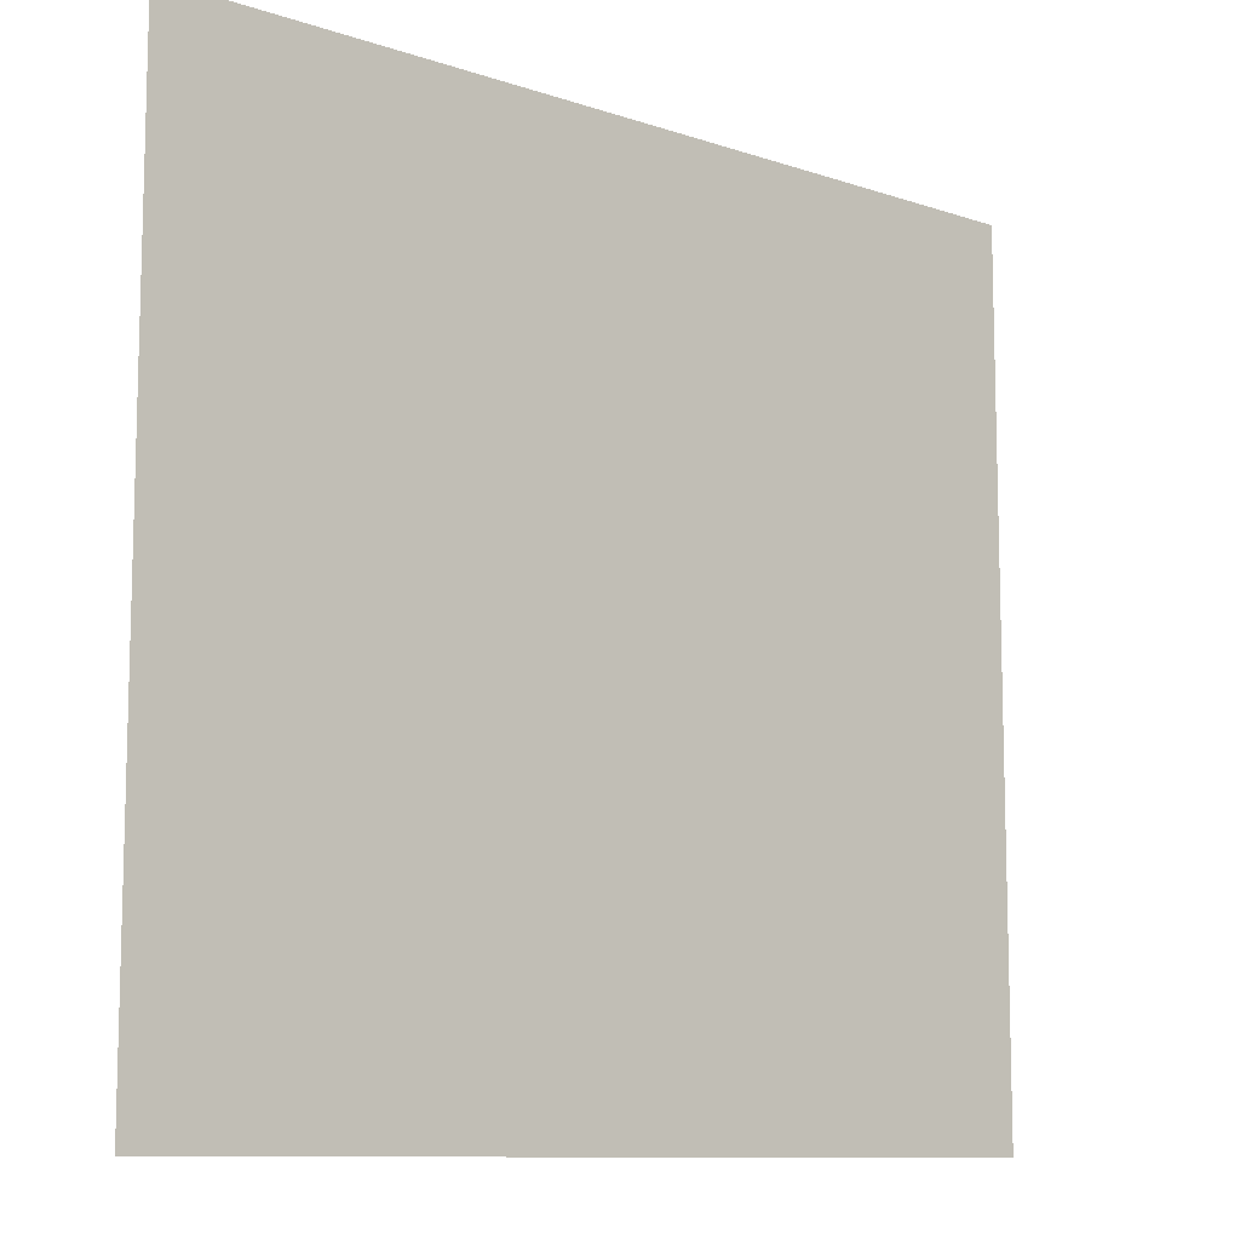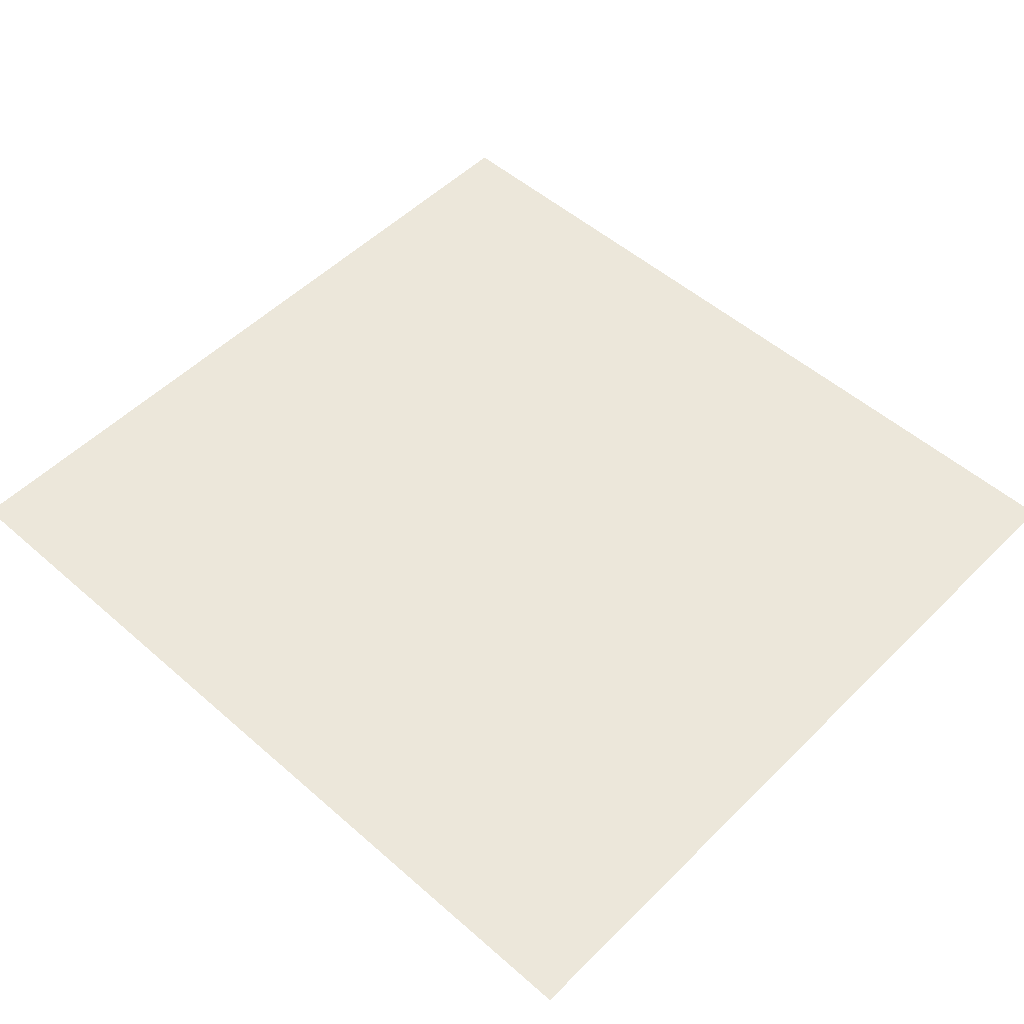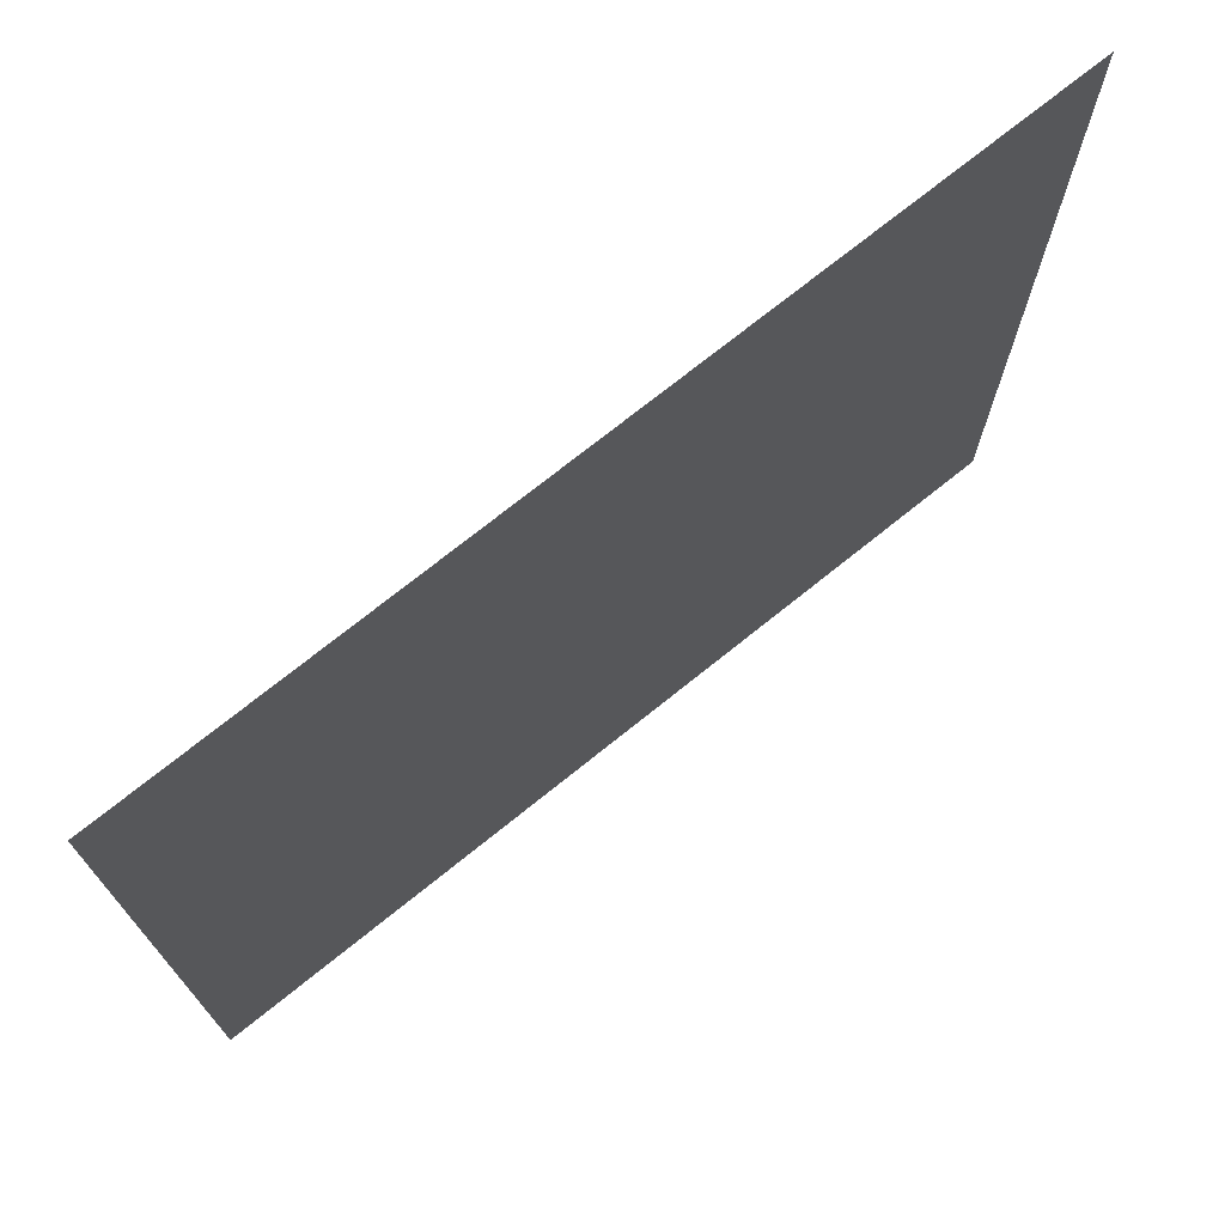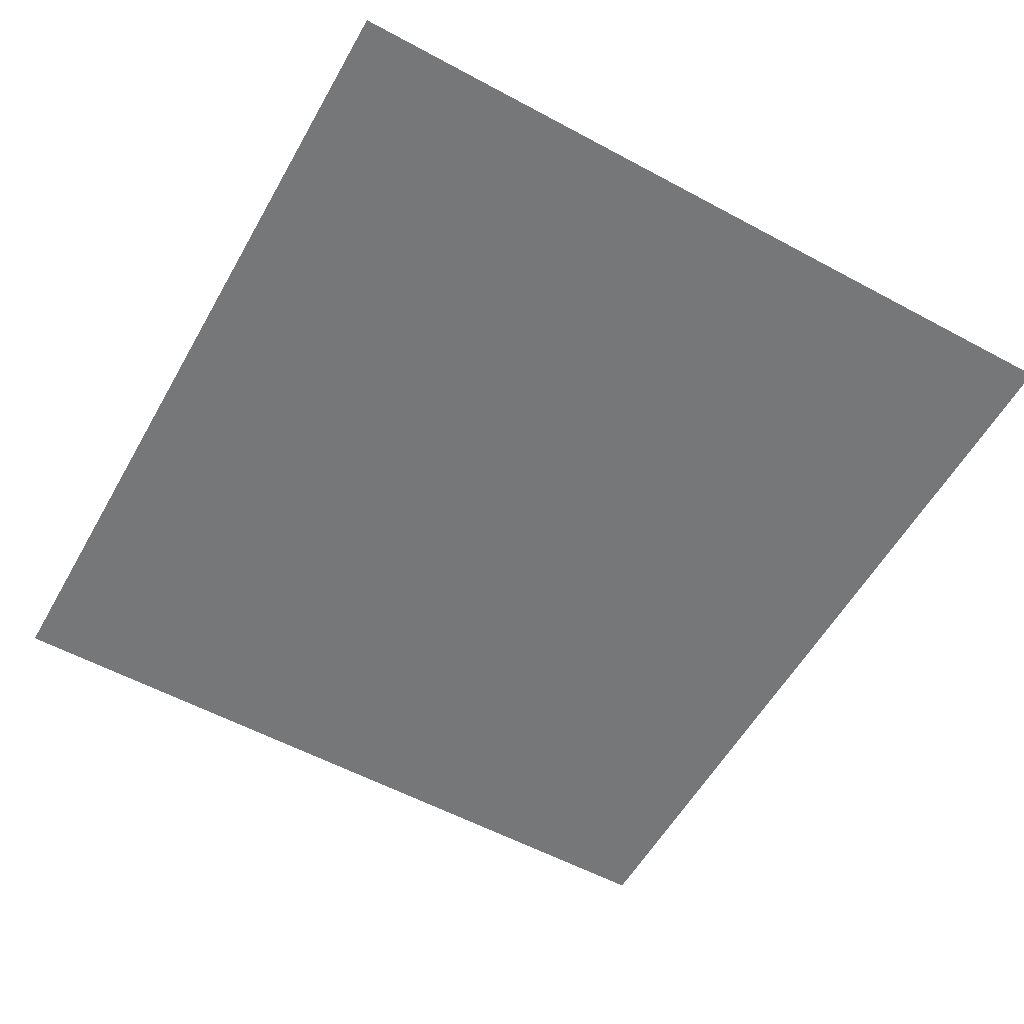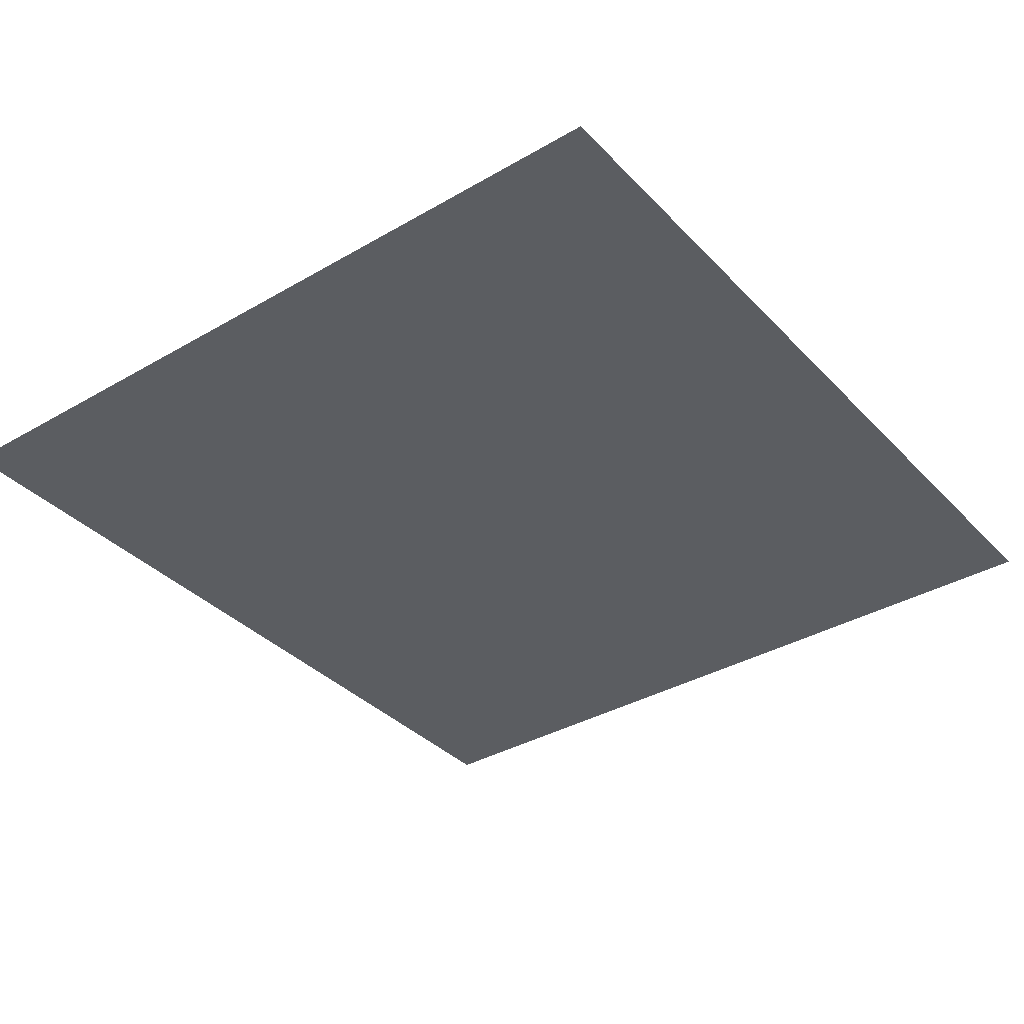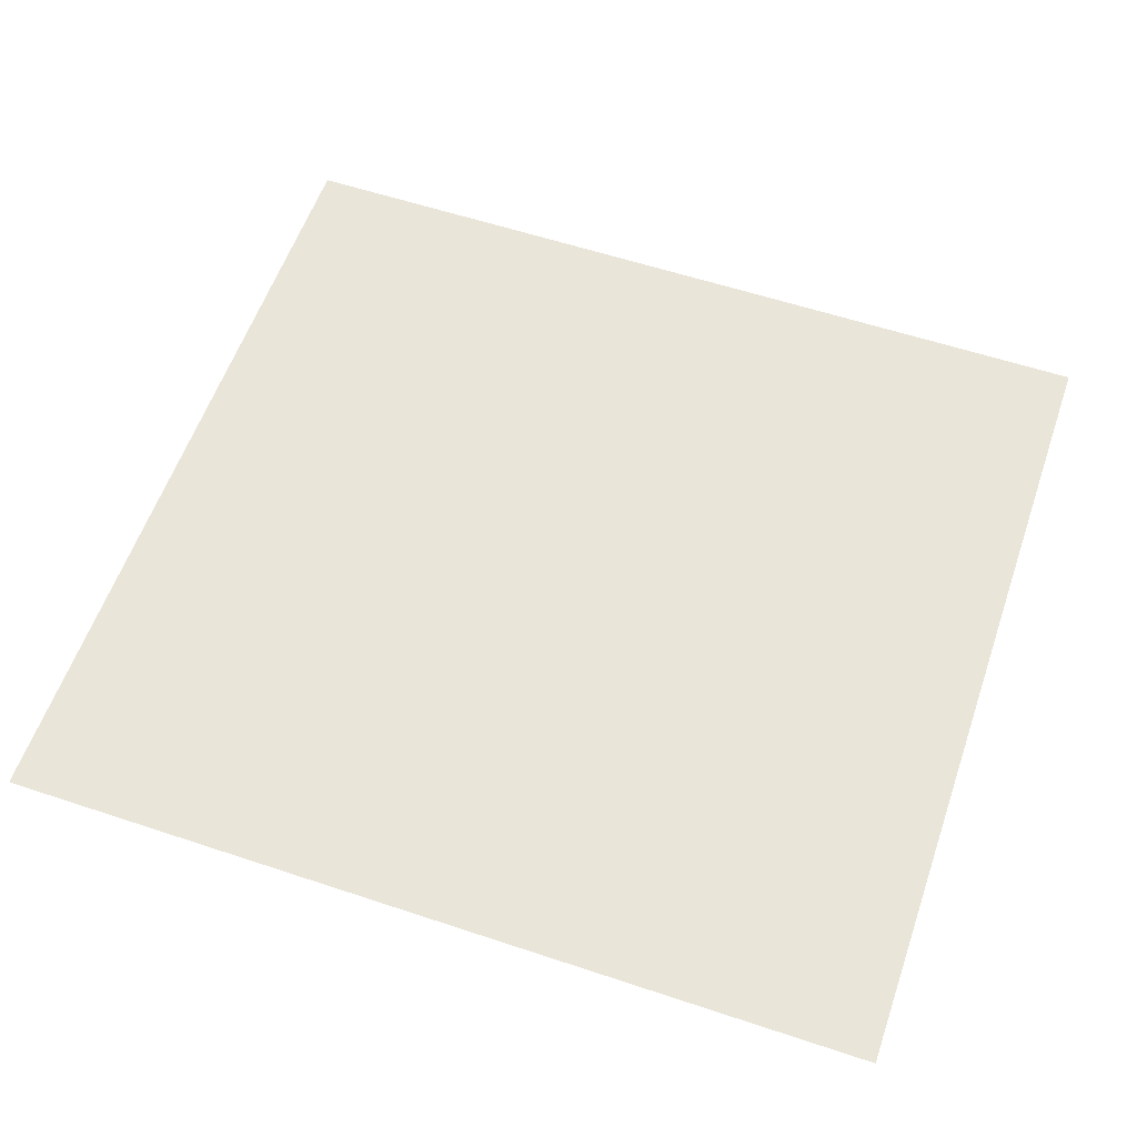
<metadata>
{"format":"obj","ext":"obj","renderer":"f3d","projection":"perspective","resolution":1024,"background":"white","views":[{"elev":-10.3,"azim":-40.5,"up":"+Y"},{"elev":52.1,"azim":-136.7,"up":"+Z"},{"elev":73.1,"azim":141.2,"up":"+Y"},{"elev":-57.0,"azim":60.7,"up":"+Z"},{"elev":-36.1,"azim":127.2,"up":"+Z"},{"elev":58.2,"azim":19.0,"up":"+Z"}]}
</metadata>
<code>
g 01
v 0.3728 0.35 0
v -0.3728 0.35 0
v 0.3728 -0.35 0
v -0.3728 -0.35 0
g 01_0
f 3 2 1
f 4 2 3

</code>
